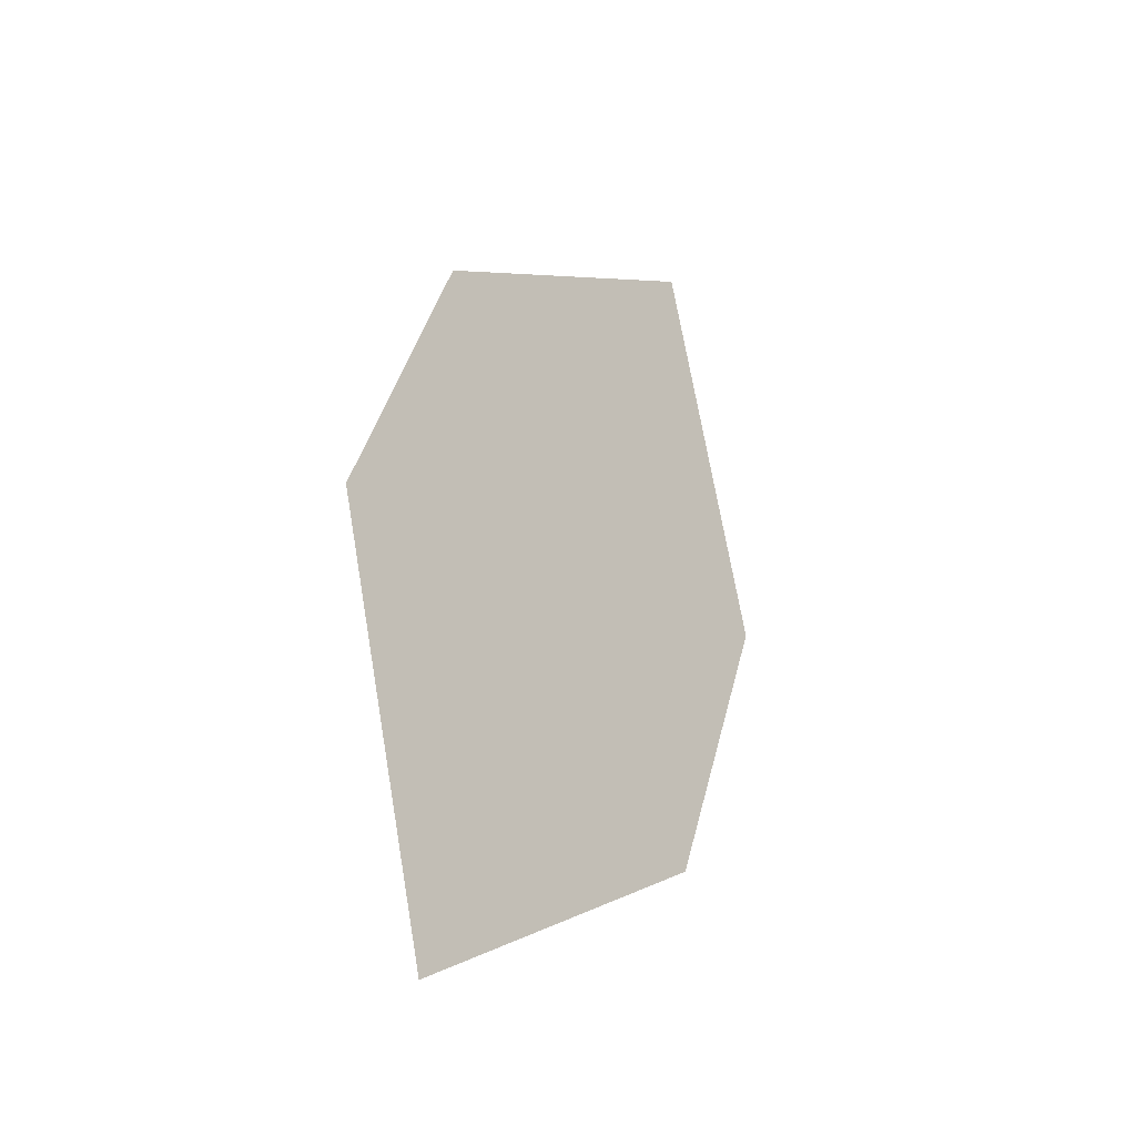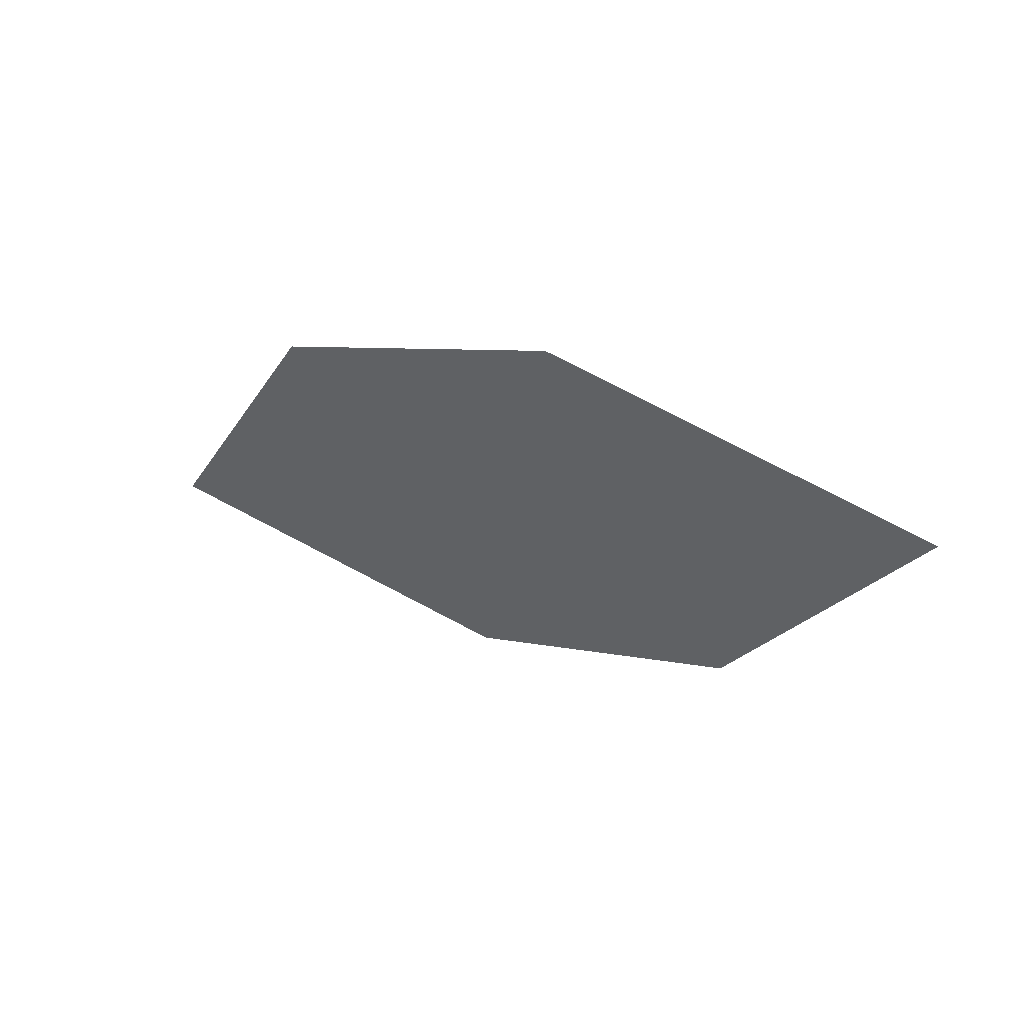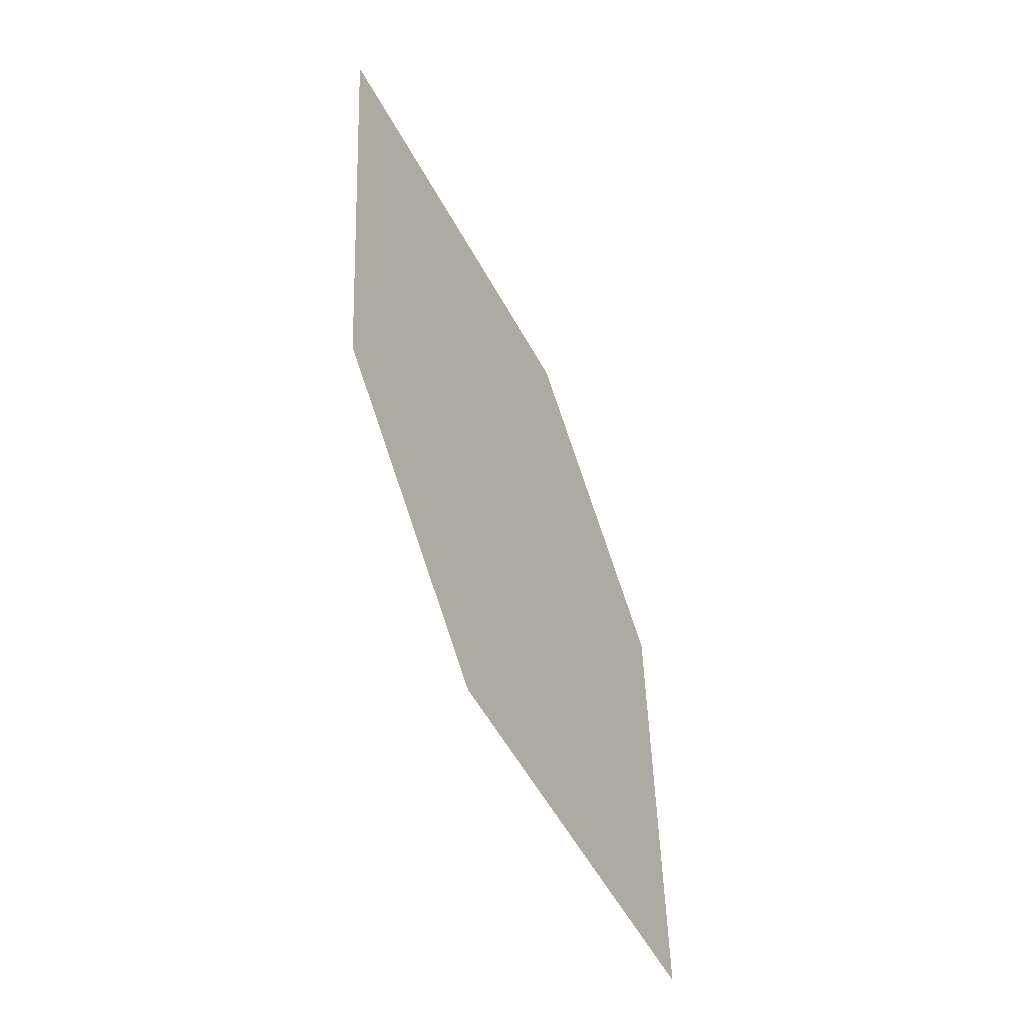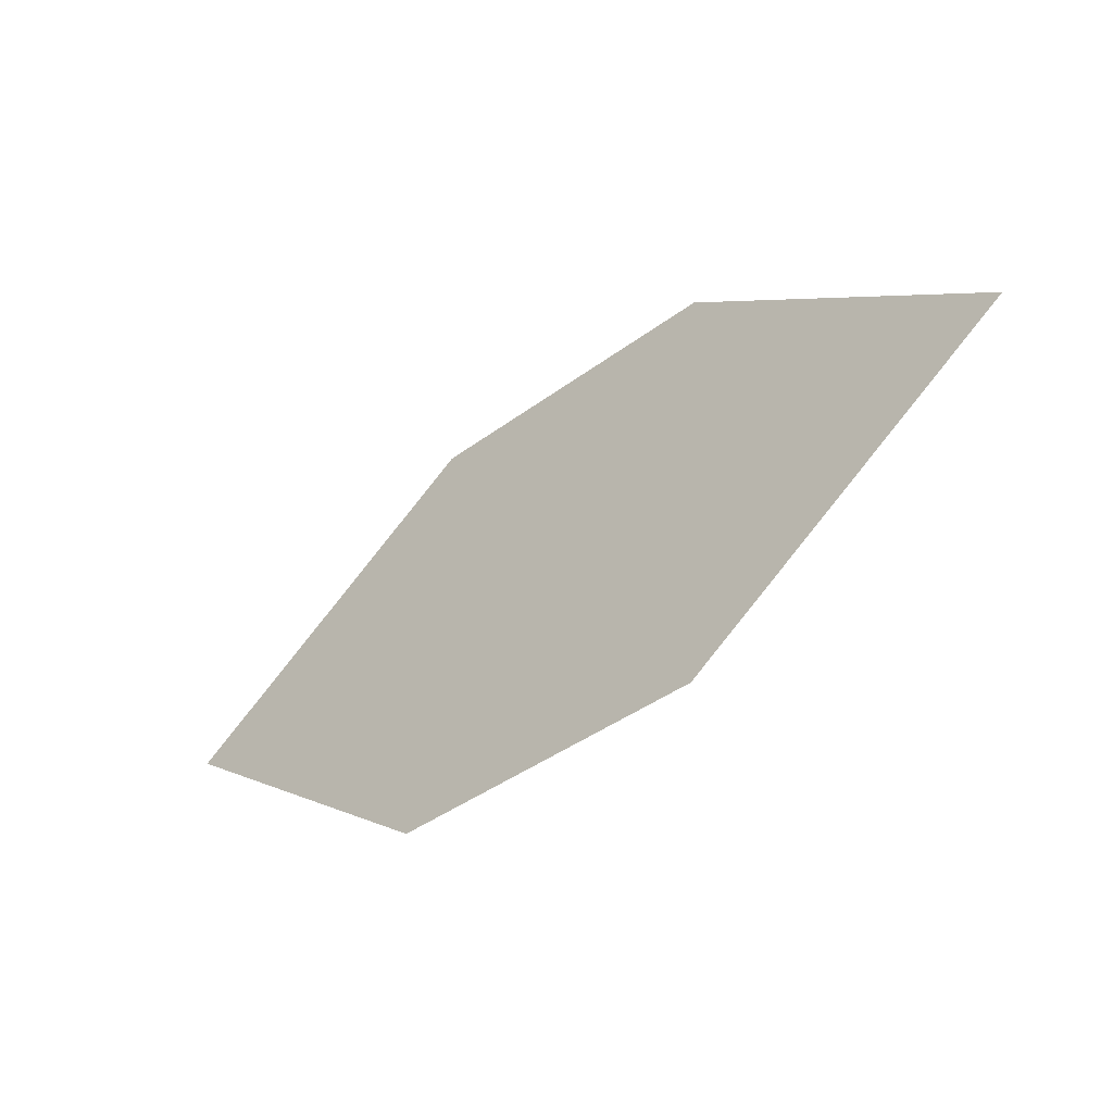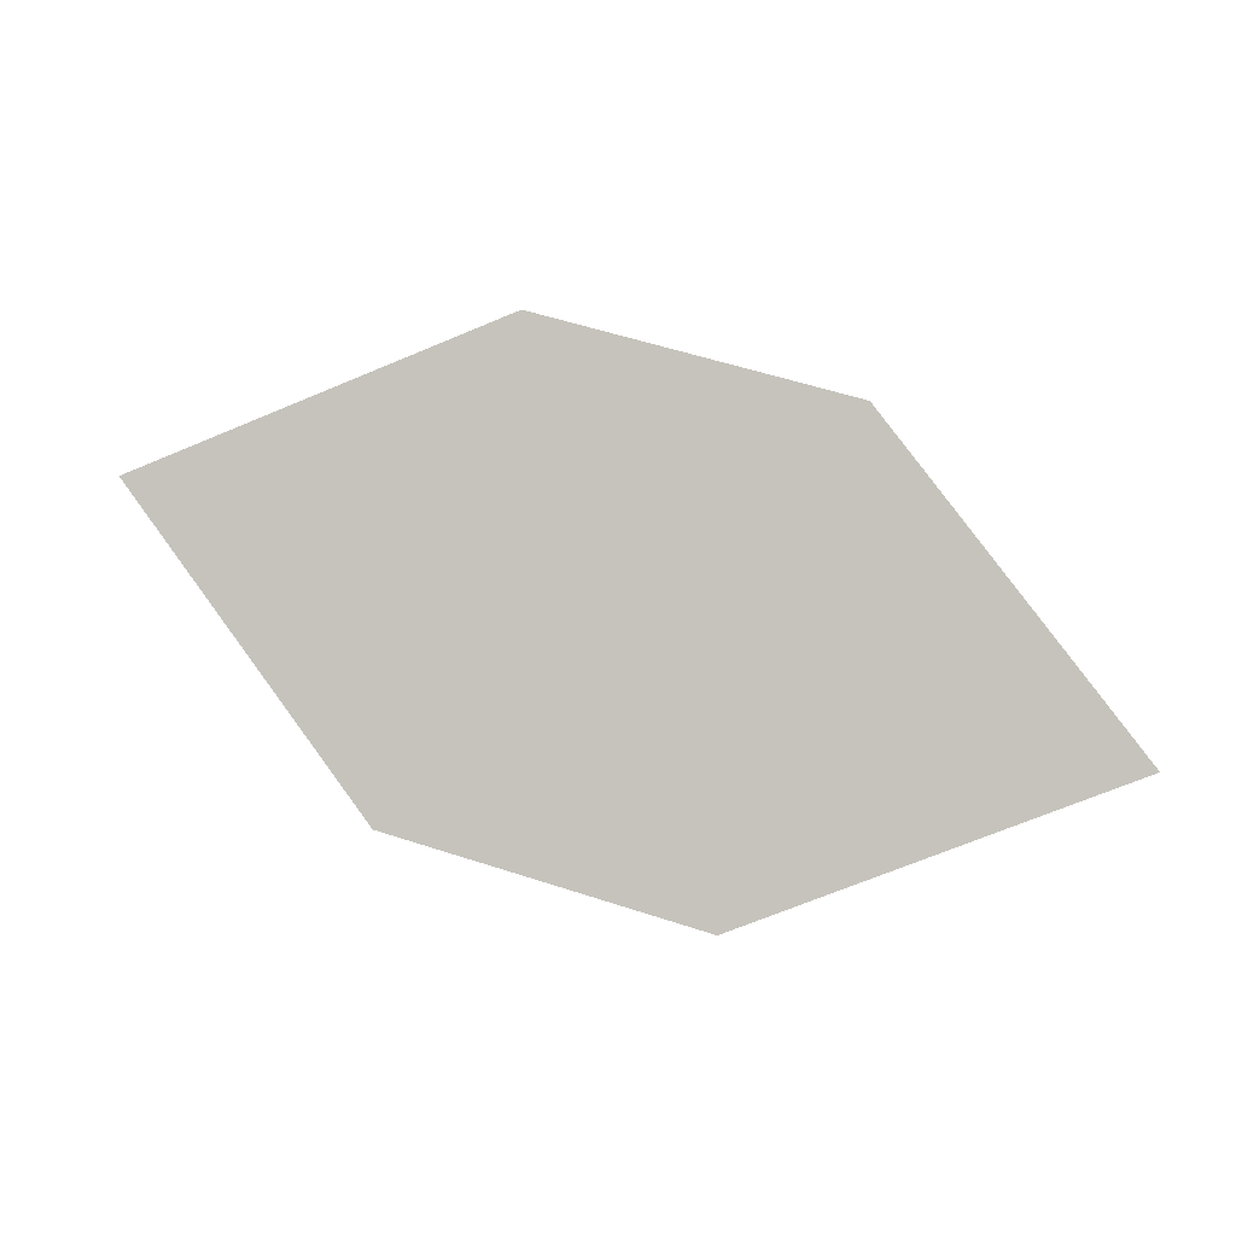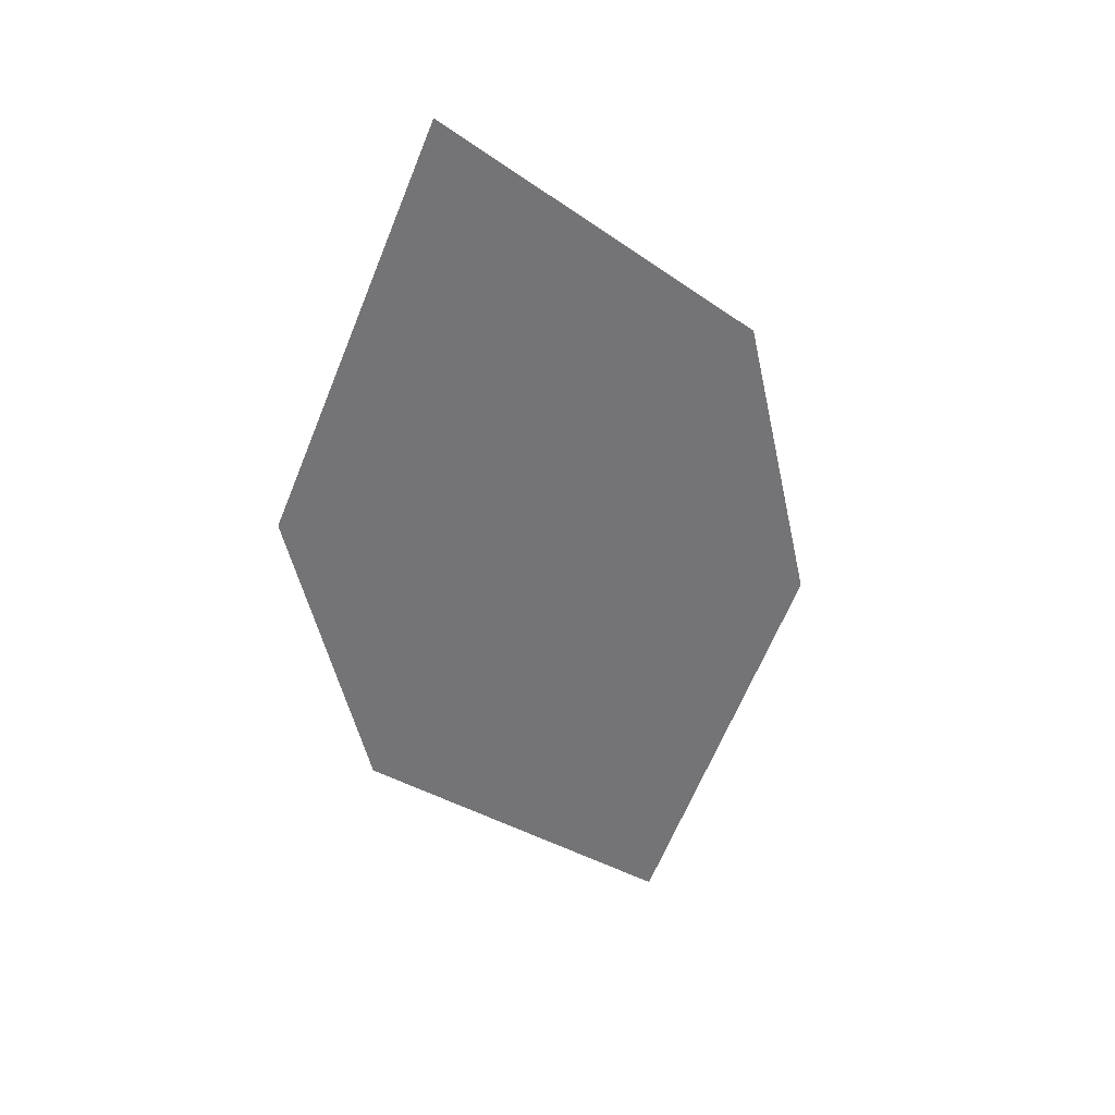
<metadata>
{"format":"obj","ext":"obj","renderer":"f3d","projection":"perspective","resolution":1024,"background":"white","views":[{"elev":17.3,"azim":-59.0,"up":"+Y"},{"elev":-20.4,"azim":56.6,"up":"+Z"},{"elev":59.6,"azim":-93.6,"up":"+Y"},{"elev":-6.8,"azim":53.3,"up":"+Y"},{"elev":-65.5,"azim":12.7,"up":"+Z"},{"elev":-34.7,"azim":-54.1,"up":"+Z"}]}
</metadata>
<code>
o leaves.121
v 0.004809 -0.2639 1.267
v 0.03473 -0.2691 1.268
v 0.06942 -0.2363 1.248
v 0.01796 -0.2403 1.253
v 0.0395 -0.2311 1.247
v 0.05627 -0.2599 1.262
f 1 2 6 3
f 1 3 5 4

</code>
